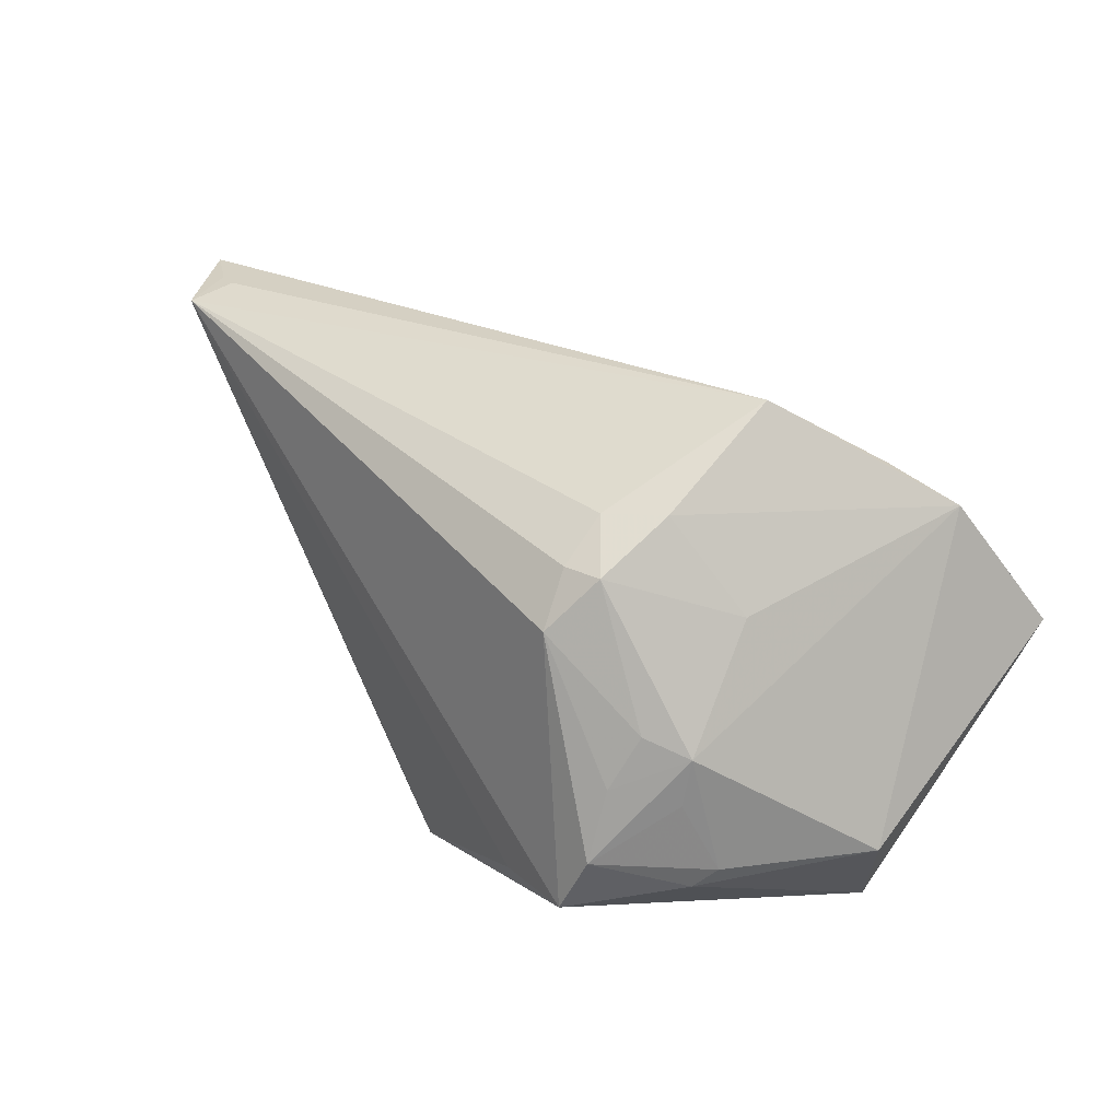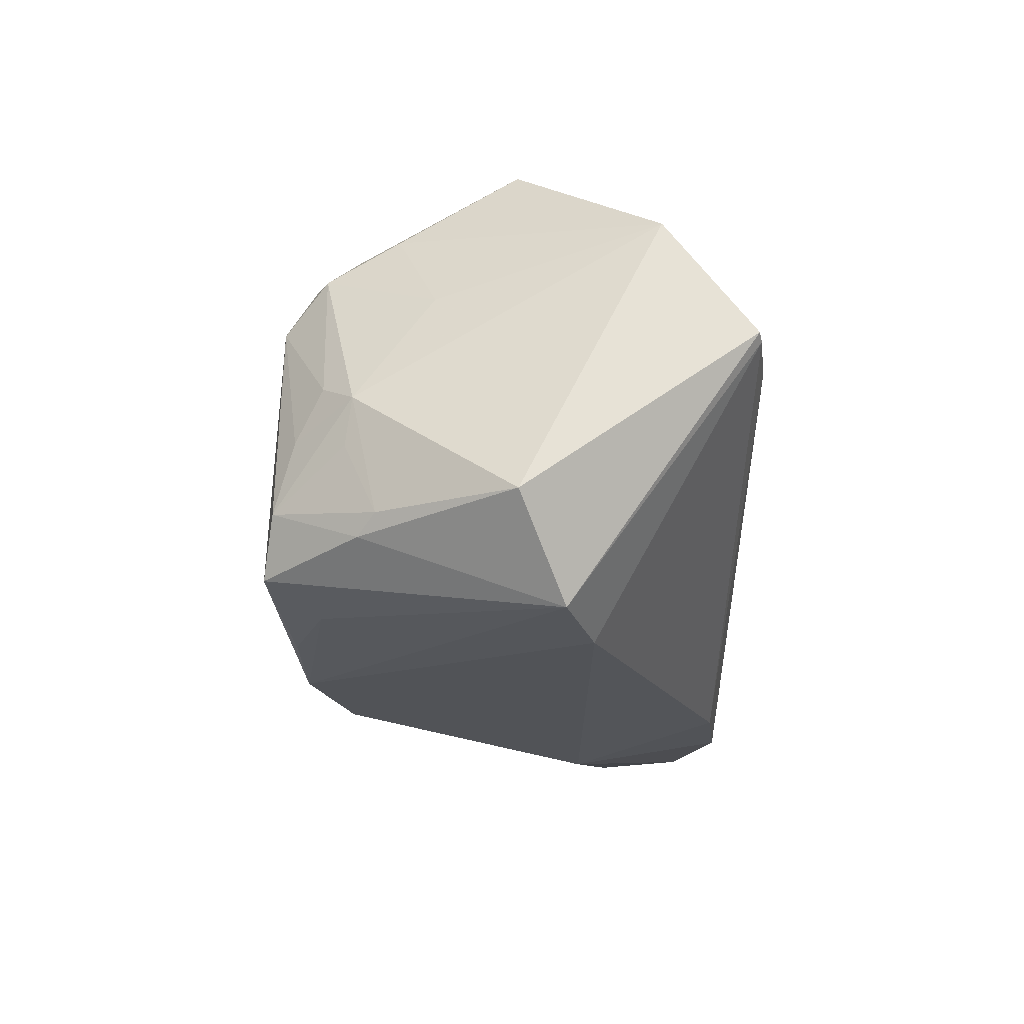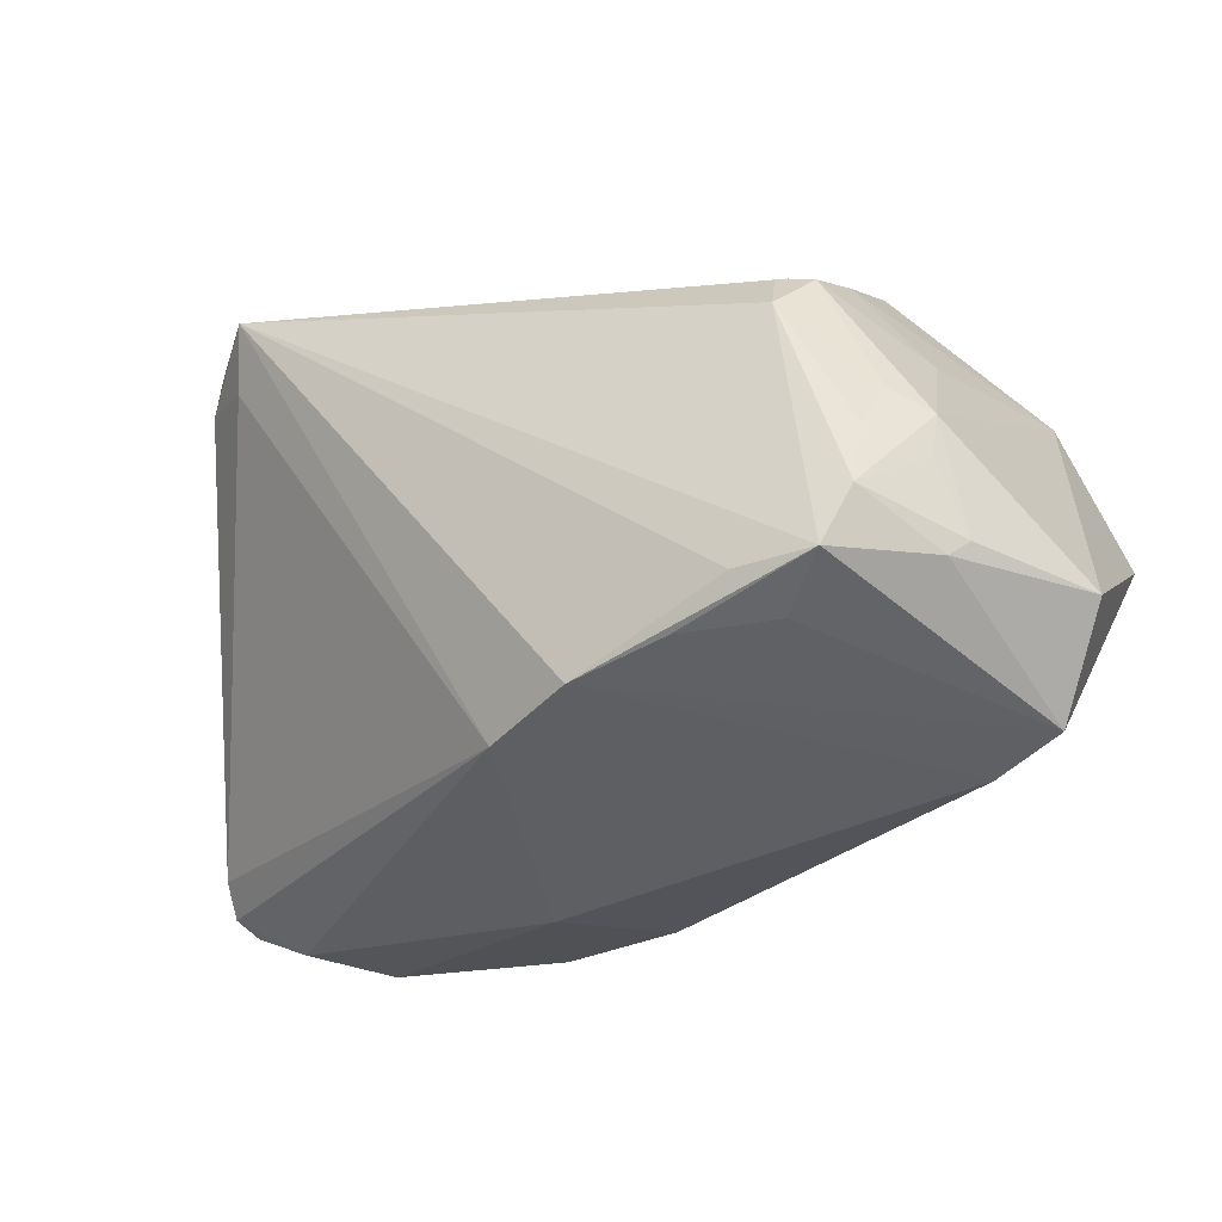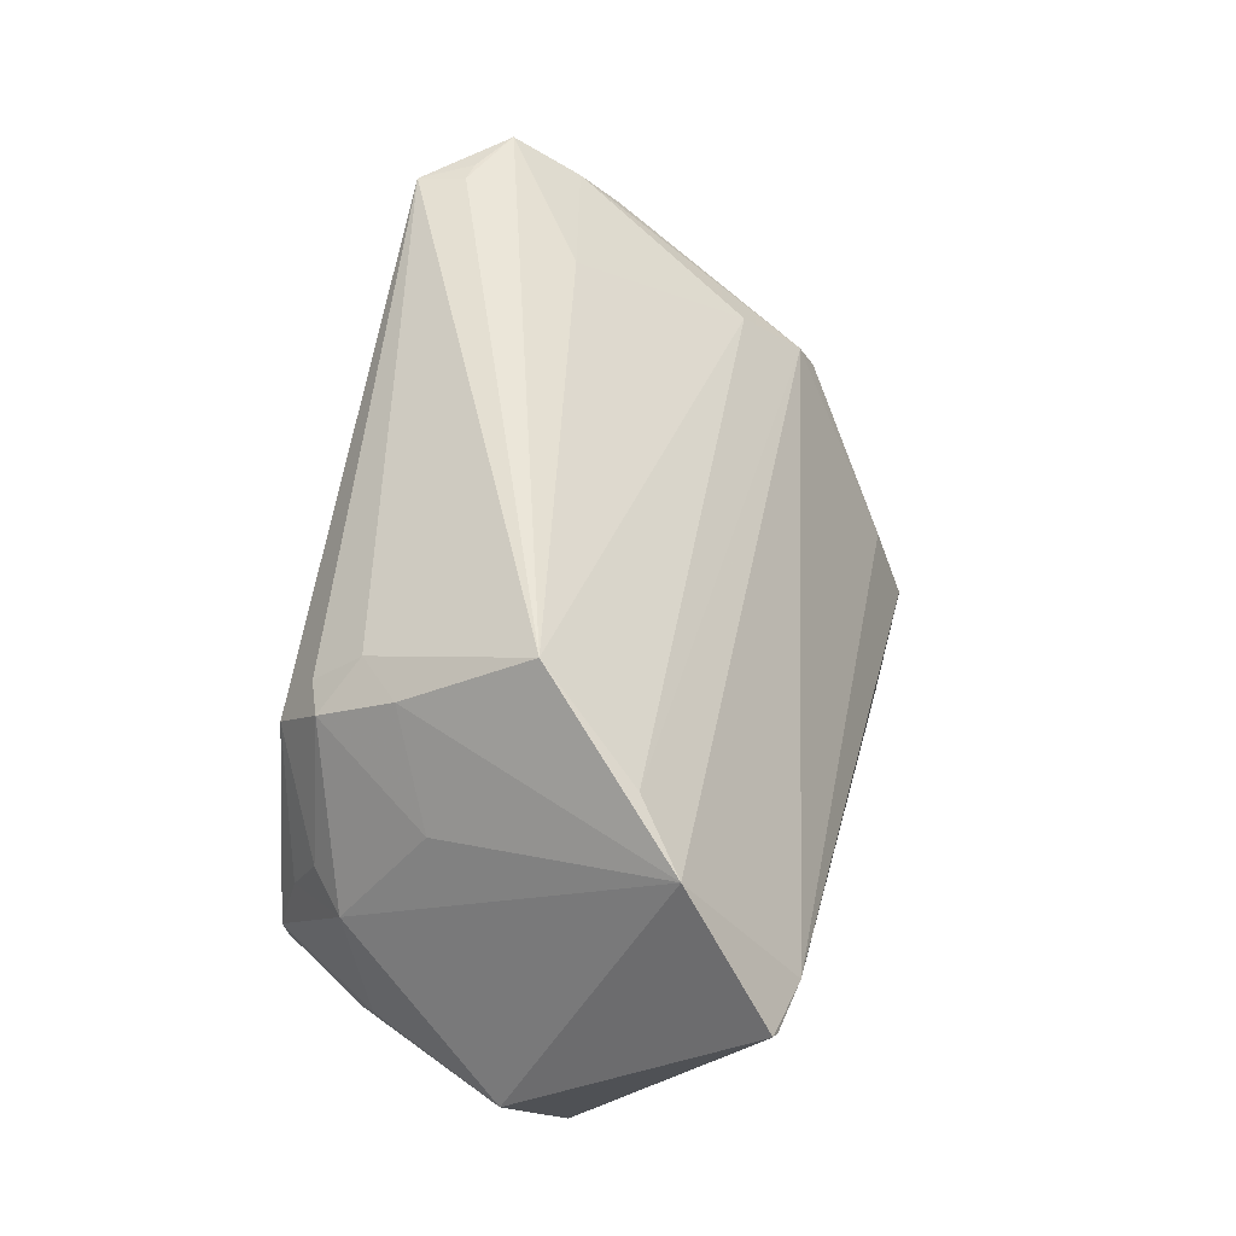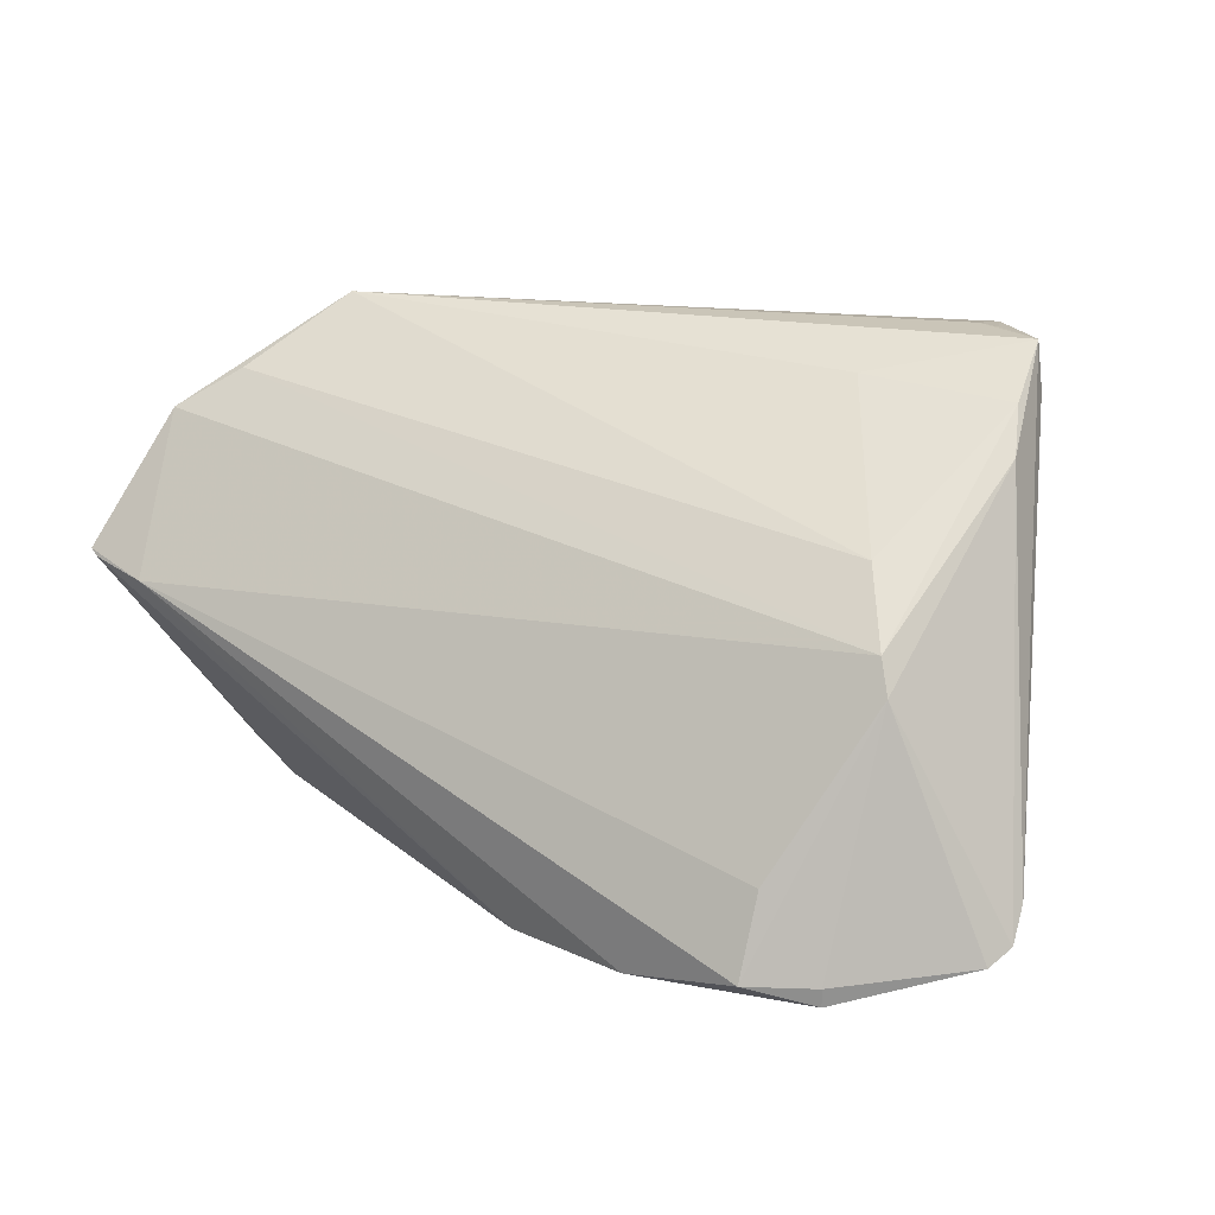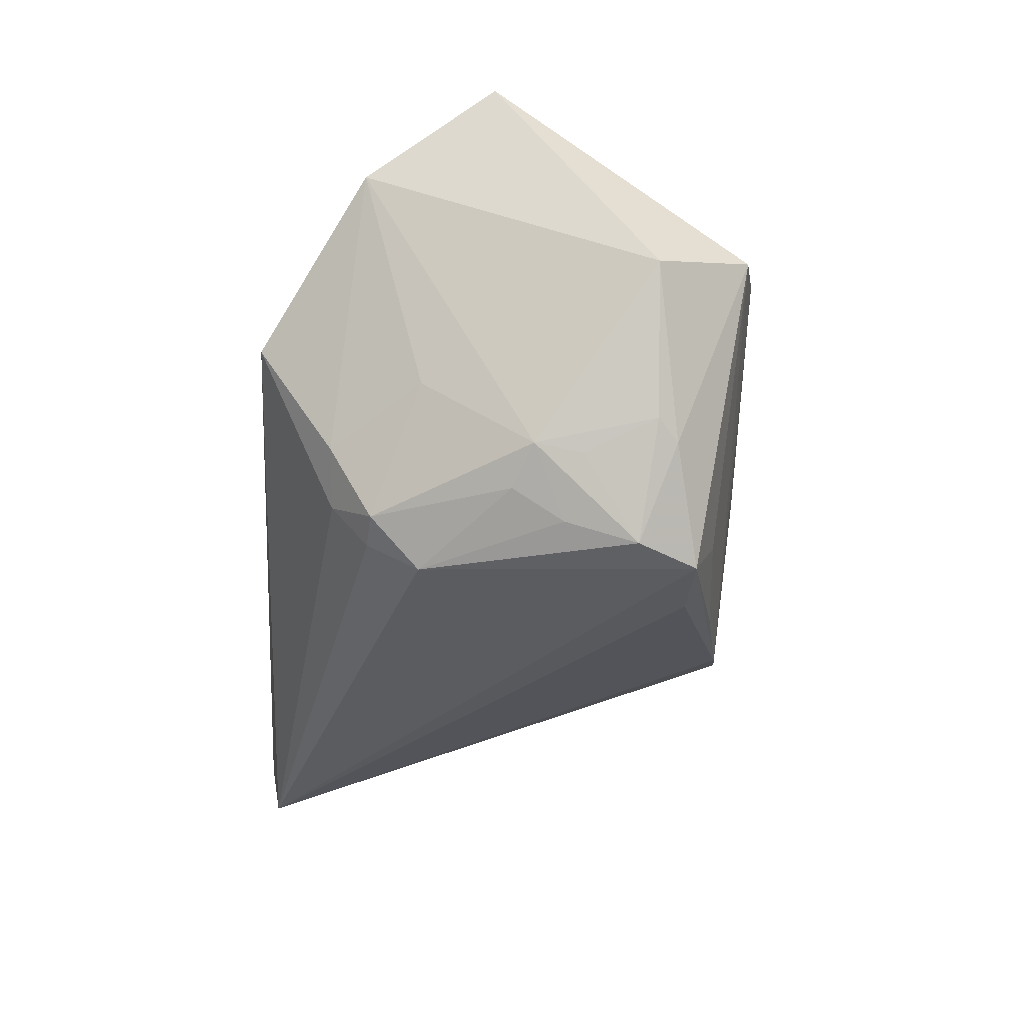
<metadata>
{"format":"obj","ext":"obj","renderer":"f3d","projection":"perspective","resolution":1024,"background":"white","views":[{"elev":26.2,"azim":-129.6,"up":"+Y"},{"elev":-16.4,"azim":-91.9,"up":"+Y"},{"elev":-32.1,"azim":-154.7,"up":"+Y"},{"elev":47.8,"azim":-78.8,"up":"+Y"},{"elev":20.5,"azim":31.2,"up":"+Y"},{"elev":-32.5,"azim":-93.2,"up":"+Z"}]}
</metadata>
<code>
v 0.05591 -0.02226 0.01234
v -0.05433 0.005087 0.02575
v 0.03382 -0.01534 0.02635
v 0.05452 -0.02372 0.01543
v 0.04306 0.02733 -0.01296
v -0.03522 0.03249 -0.0004937
v -0.04594 0.003099 0.02732
v -0.0415 0.002329 -0.02326
v -0.04297 0.02475 0.01054
v -0.03941 -0.01221 -0.02883
v -0.04343 0.01296 -0.01039
v -0.03036 0.0231 -0.01961
v -0.0532 0.004349 0.02611
v 0.03348 -0.02496 0.02986
v -0.04555 2.718e-05 -0.01968
v 0.03343 0.03249 -0.02411
v -0.0398 -0.003729 -0.02647
v -0.04714 -0.01405 -0.01681
v -0.03184 0.01266 -0.02861
v -0.02646 -0.01904 -0.02946
v 0.04097 -0.02718 0.02575
v 0.03364 0.03146 -0.02986
v 0.04196 0.03249 -0.02053
v 0.003764 -0.02718 -0.02096
v -0.03 -0.02222 -0.02353
v 0.03613 0.03243 -0.02367
v 0.01923 -0.02801 0.02888
v -0.01907 -0.02319 -0.02706
v -0.04041 -0.0272 0.007966
v 0.0448 0.02263 -0.008671
v 0.004008 -0.02799 0.02664
v 0.04776 -0.02703 0.01575
v 0.01134 -0.03249 0.00938
v 0.0555 -0.01865 0.009154
v 0.04274 0.02698 -0.0204
v -0.04499 -0.005584 -0.02047
v 0.03634 0.01468 0.007895
v -0.03578 0.0234 -0.01483
v 0.02566 0.02895 -0.0098
v -0.04917 -0.02525 0.004342
v -0.03083 0.01875 -0.02495
v -0.007371 -0.02538 -0.02625
v -0.03591 -0.01919 -0.02986
v -0.03493 0.01841 -0.0235
v 0.04075 0.007295 0.01428
v 0.03555 0.02438 -0.02598
v 0.04103 -0.02495 0.0259
v -0.04926 0.02034 0.01568
v -0.04517 -0.01639 -0.01884
v -0.05591 -0.01372 -0.001155
v 0.04237 0.003474 0.01586
f 24 33 42
f 29 31 13
f 13 40 29
f 29 33 31
f 29 40 42
f 42 33 29
f 2 48 50
f 50 40 2
f 2 40 13
f 38 48 6
f 6 12 38
f 46 35 34
f 1 24 34
f 34 24 46
f 32 21 33
f 32 24 1
f 33 24 32
f 7 14 3
f 3 45 7
f 13 31 7
f 7 45 48
f 7 2 13
f 48 2 7
f 21 14 27
f 31 33 27
f 33 21 27
f 27 7 31
f 14 7 27
f 4 32 1
f 21 32 4
f 3 14 51
f 51 45 3
f 51 4 1
f 49 40 50
f 42 40 25
f 48 38 11
f 22 24 42
f 46 24 22
f 22 35 46
f 19 41 22
f 22 41 12
f 22 6 16
f 22 12 6
f 48 45 9
f 45 37 9
f 6 48 9
f 9 37 6
f 47 14 21
f 47 51 14
f 21 4 47
f 4 51 47
f 45 51 30
f 1 34 30
f 30 51 1
f 44 38 12
f 12 41 44
f 44 41 19
f 19 8 44
f 44 11 38
f 19 22 43
f 43 25 40
f 40 49 43
f 26 22 16
f 23 34 35
f 23 30 34
f 35 22 23
f 22 26 23
f 16 6 23
f 23 26 16
f 18 49 50
f 20 22 42
f 42 43 20
f 20 43 22
f 42 25 28
f 28 43 42
f 25 43 28
f 19 43 10
f 10 43 49
f 49 18 10
f 30 23 5
f 5 37 45
f 45 30 5
f 17 8 19
f 19 10 17
f 8 17 15
f 15 17 10
f 11 44 15
f 15 44 8
f 15 18 50
f 50 48 15
f 48 11 15
f 39 23 6
f 39 5 23
f 6 37 39
f 37 5 39
f 36 10 18
f 18 15 36
f 36 15 10

</code>
